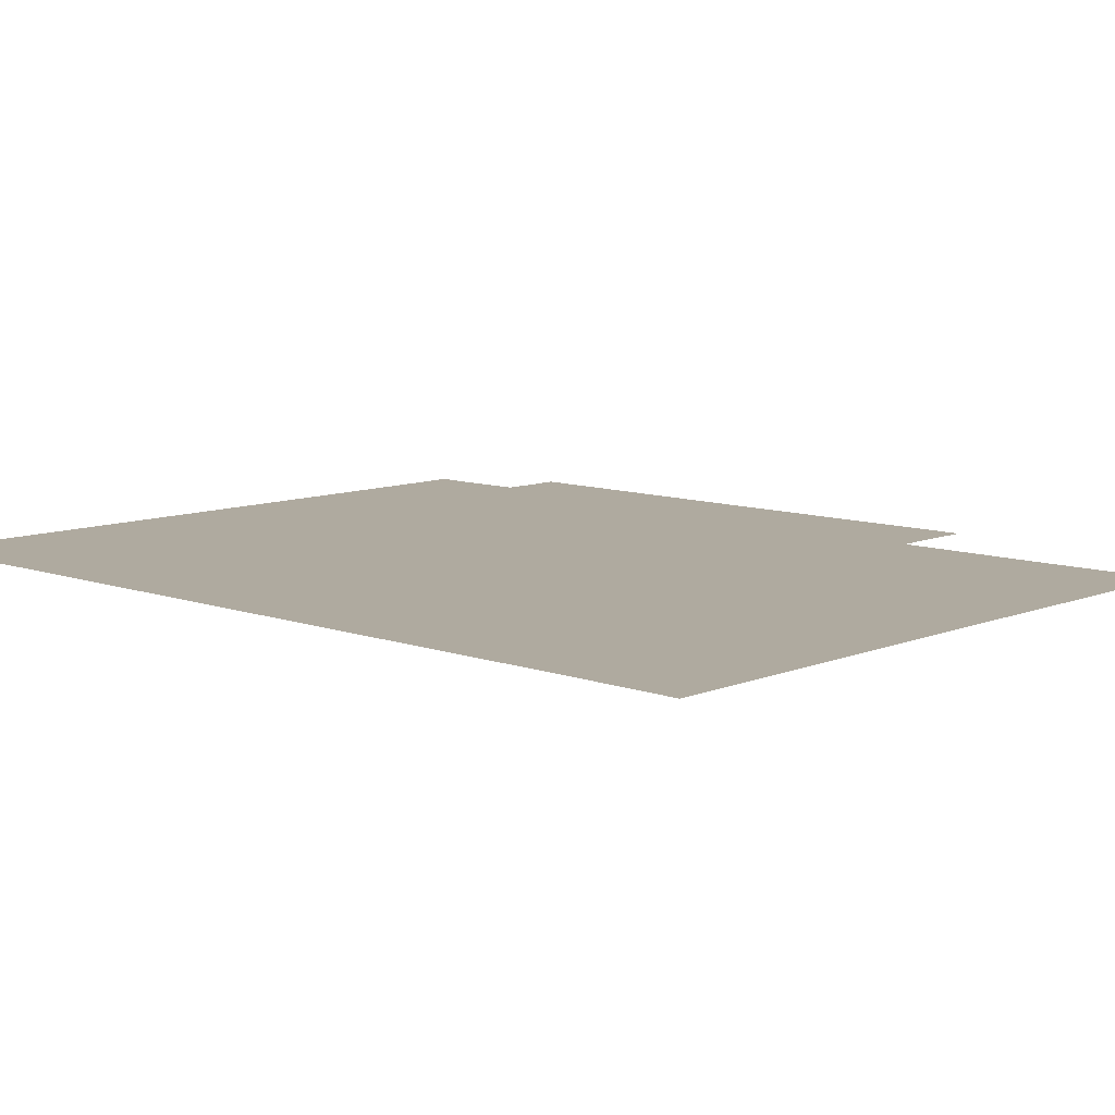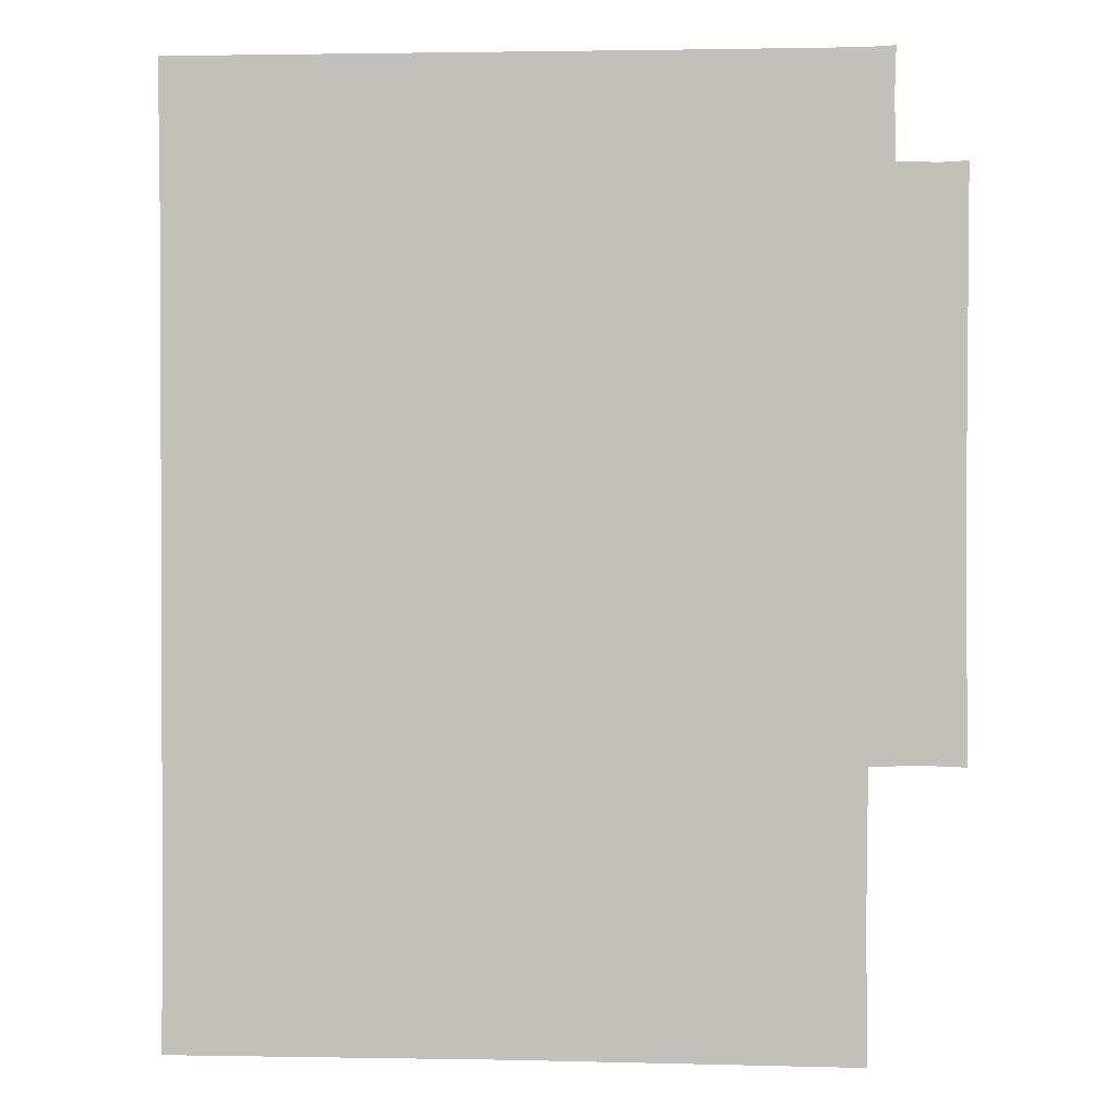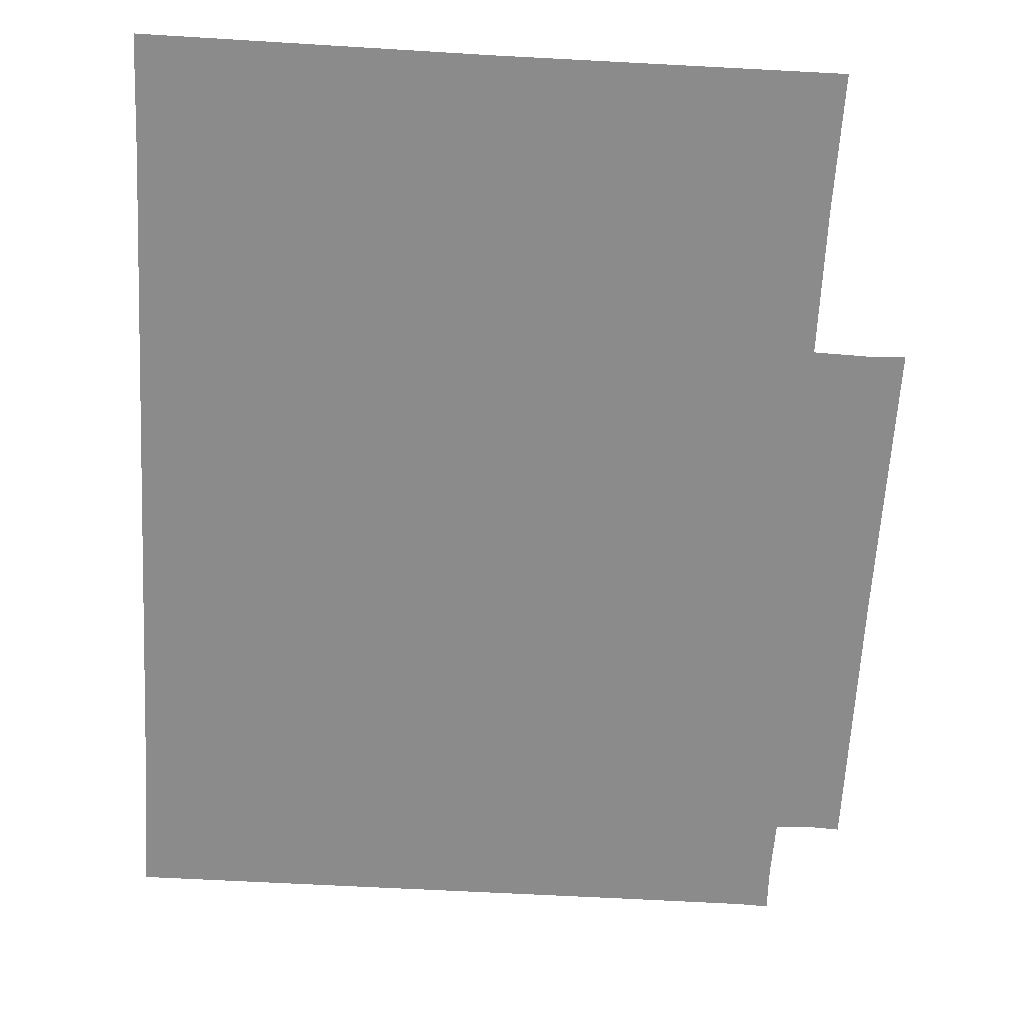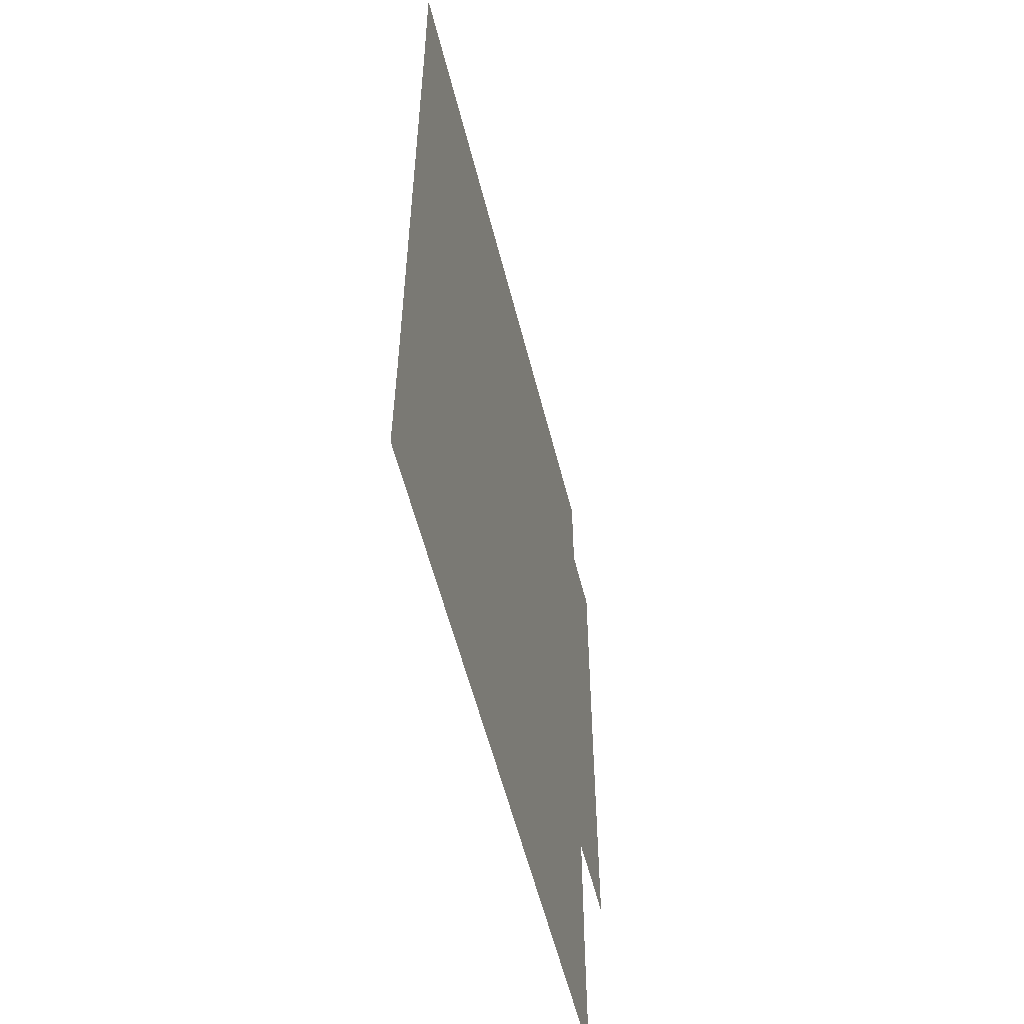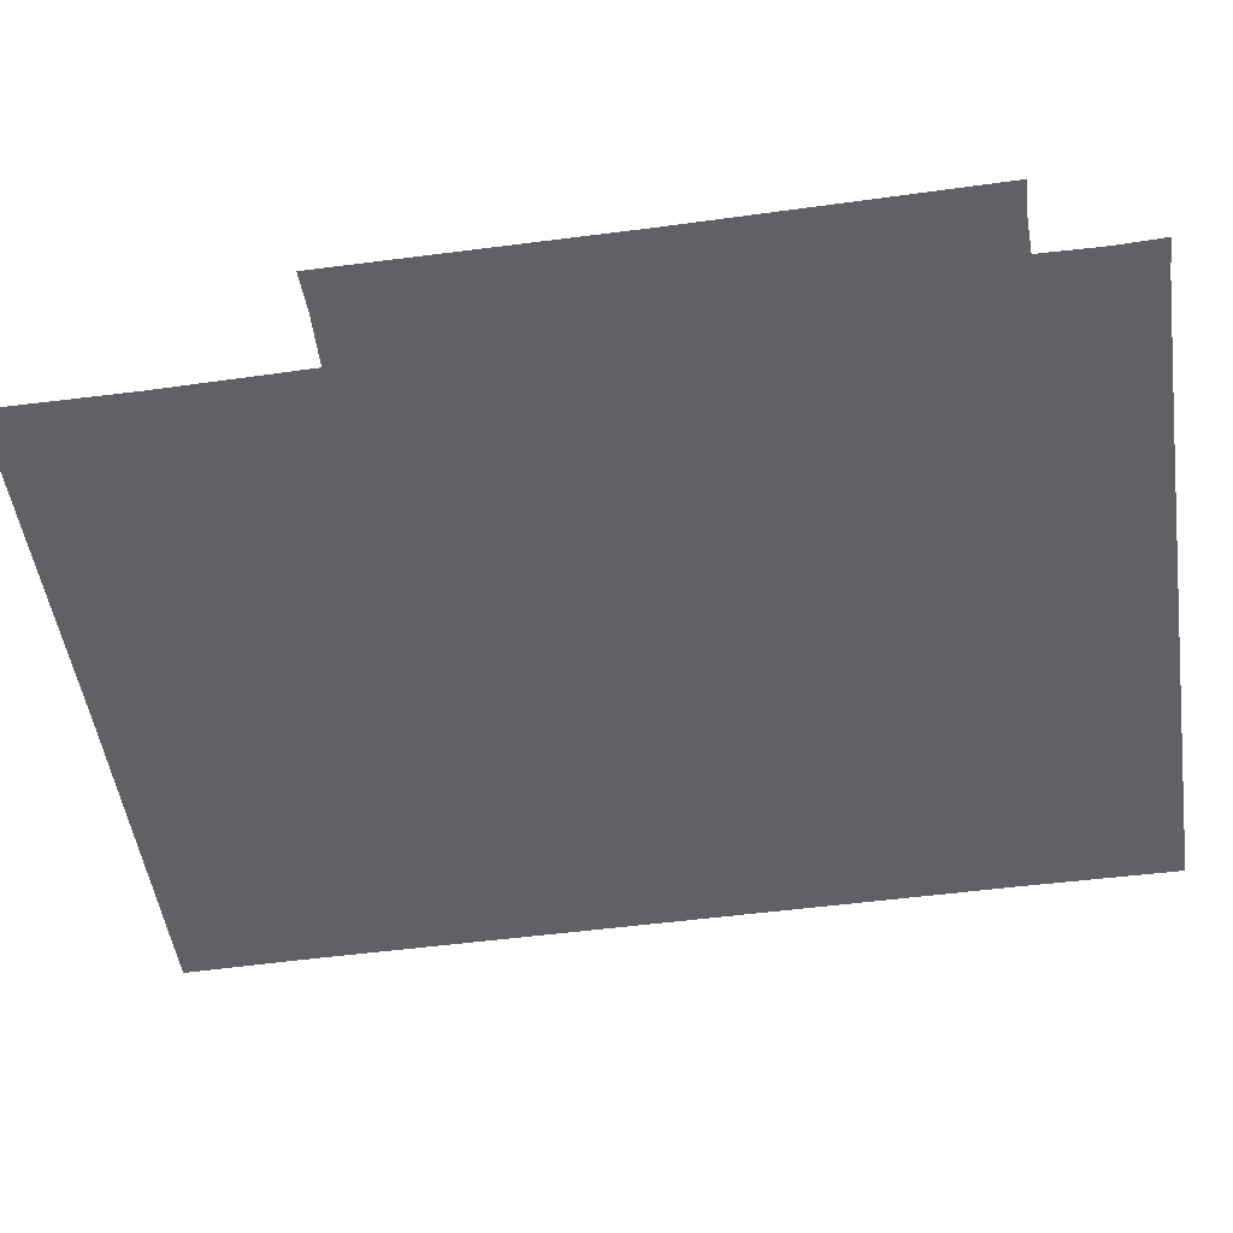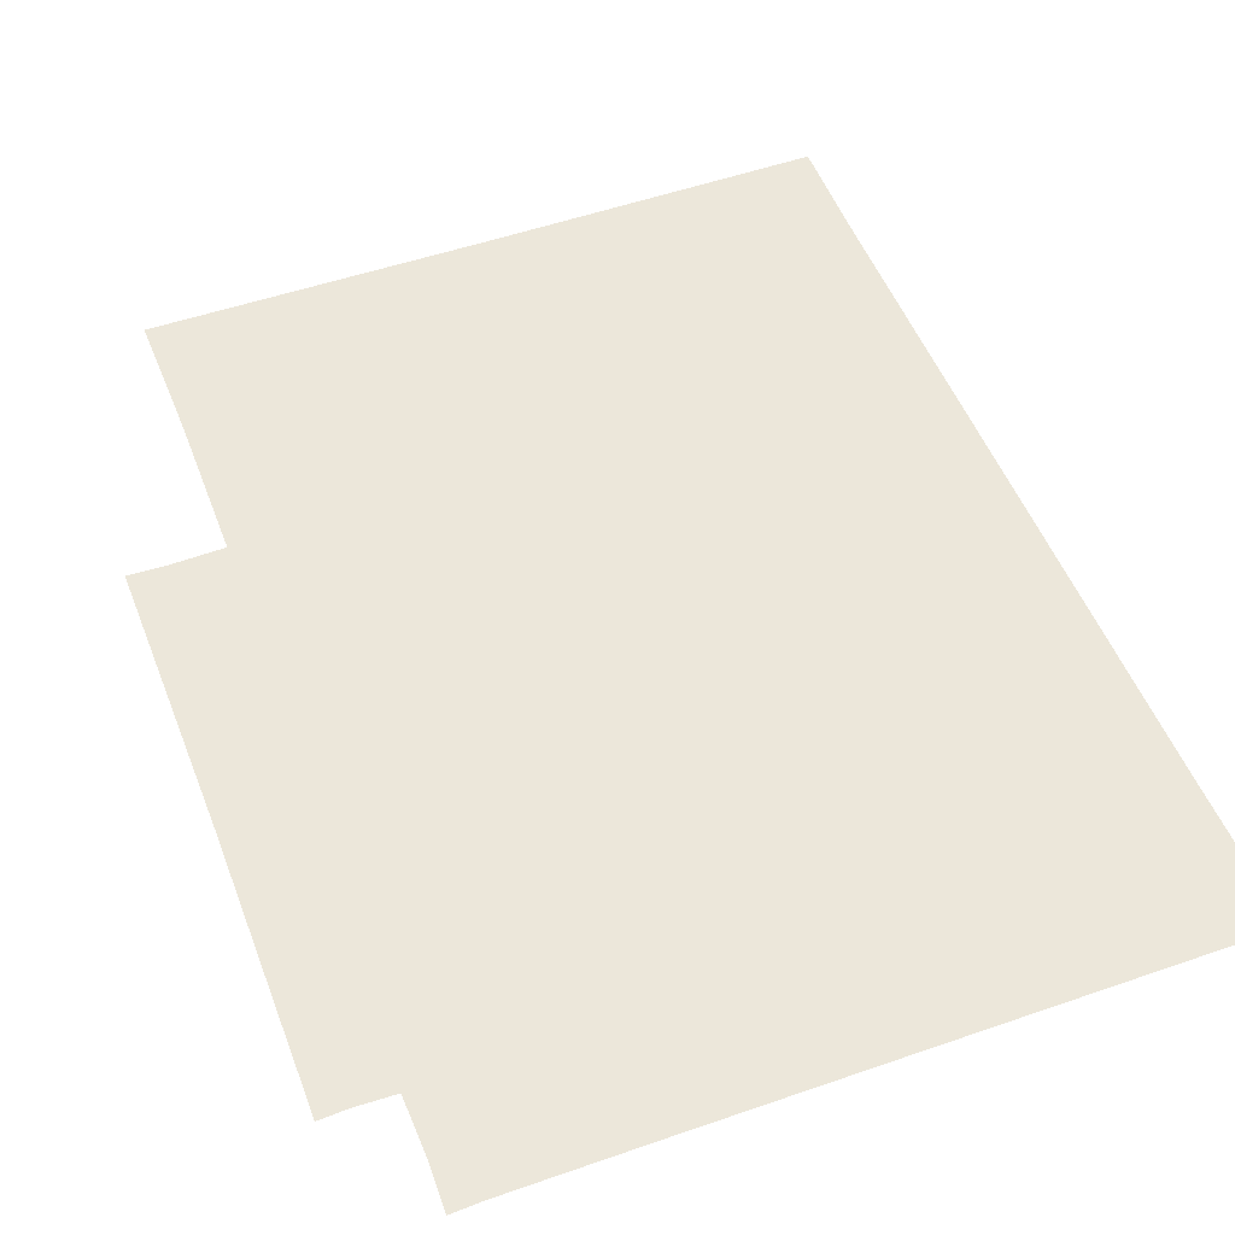
<metadata>
{"format":"obj","ext":"obj","renderer":"f3d","projection":"perspective","resolution":1024,"background":"white","views":[{"elev":9.5,"azim":133.2,"up":"+Y"},{"elev":1.3,"azim":-175.3,"up":"+Z"},{"elev":-63.9,"azim":176.7,"up":"+Y"},{"elev":-57.3,"azim":104.1,"up":"+Z"},{"elev":-49.9,"azim":-81.6,"up":"+Y"},{"elev":51.4,"azim":-20.8,"up":"+Y"}]}
</metadata>
<code>
o ceiling_Plane.007
v 6.577 3.837 3.181
v 5.715 3.837 3.181
v 6.577 3.837 -2.13
v 5.715 3.837 -2.13
v 6.35 3.837 3.181
v 12.9 3.837 -3.71
v 6.628 3.837 4.179
v 6.35 3.837 4.192
v 12.9 3.837 2.718
v 12.9 3.837 -2.563
v 12.91 3.837 4.192
v 6.577 3.837 -4.794
v 12.91 3.837 -4.794
v 6.577 3.837 0.5255
v 5.728 3.837 0.5255
v 6.364 3.837 0.5255
v 12.9 3.837 1.181
v 5.97 3.837 3.167
v 6.083 3.837 -2.116
v 6.037 3.837 0.5255
v 6.59 3.837 -3.524
v 9.75 3.837 -3.493
v 7.983 3.837 4.179
v 9.081 3.837 3.181
v 9.743 3.837 -2.13
v 9.743 3.837 -4.78
v 9.397 3.837 0.5255
v 6.364 3.837 3.749
v 6.602 3.837 3.68
v 8.863 3.837 3.68
f 20 19 4 15
f 14 3 16
f 28 8 7 29
f 30 11 9 24
f 27 17 10 25
f 22 26 12 21
f 24 9 17 27
f 1 14 16 5
f 18 20 15 2
f 5 16 20 18
f 16 3 19 20
f 25 22 21 3
f 10 6 22 25
f 1 24 27 14
f 6 13 26 22
f 14 27 25 3
f 29 30 24 1
f 7 23 30 29
f 23 11 30
f 5 28 29 1

</code>
